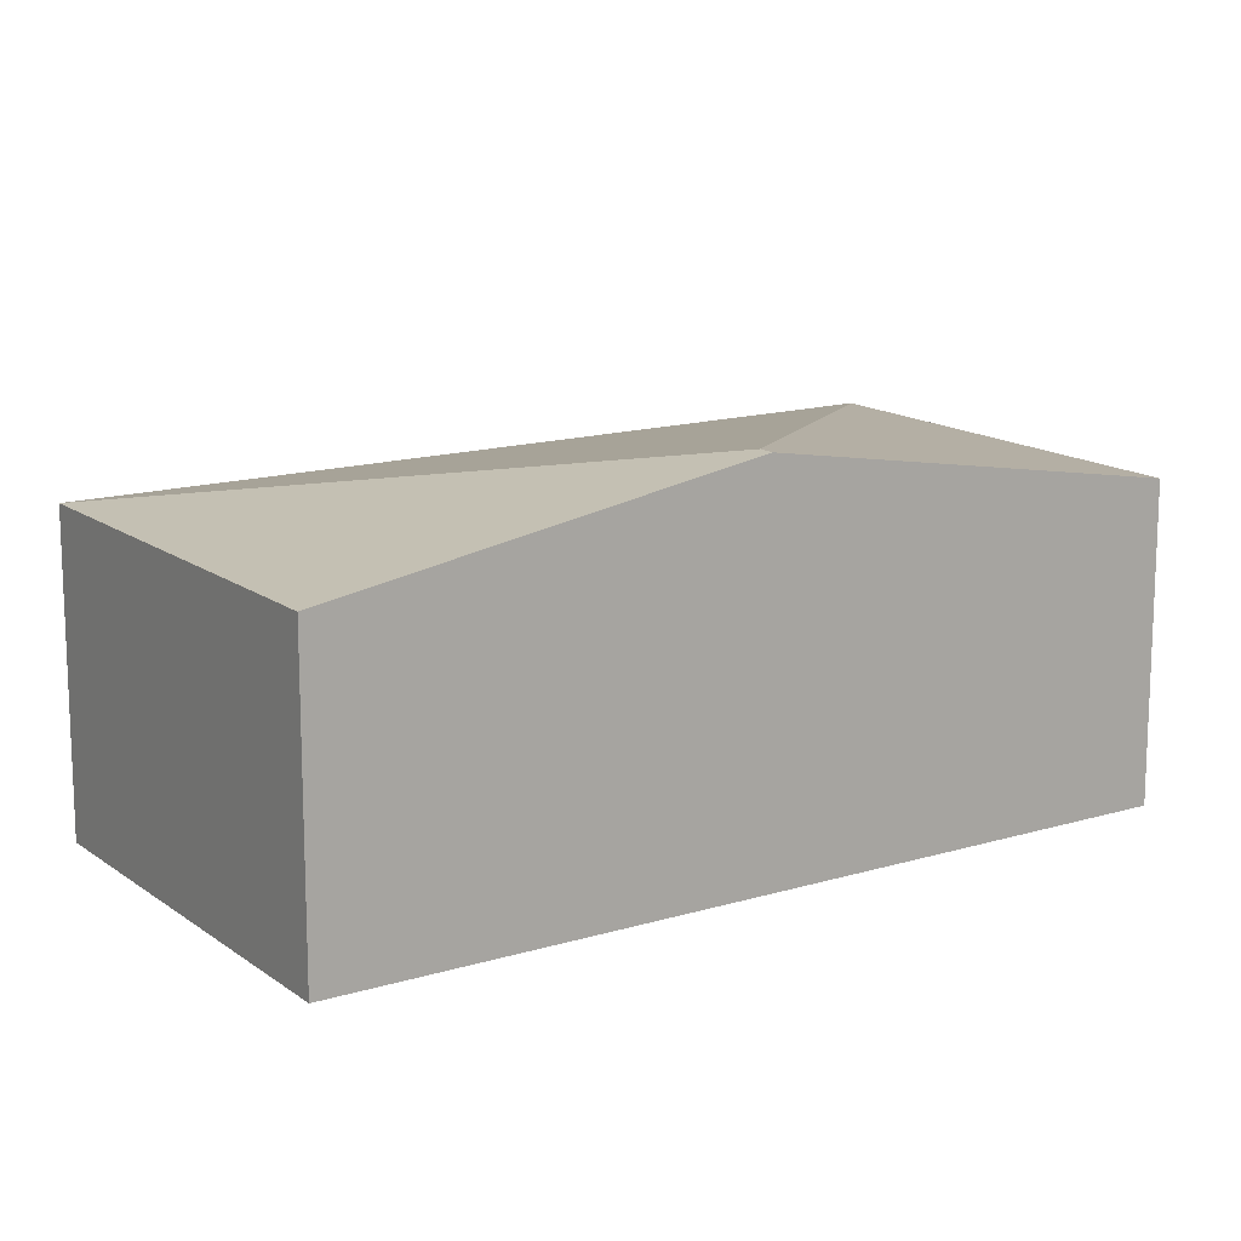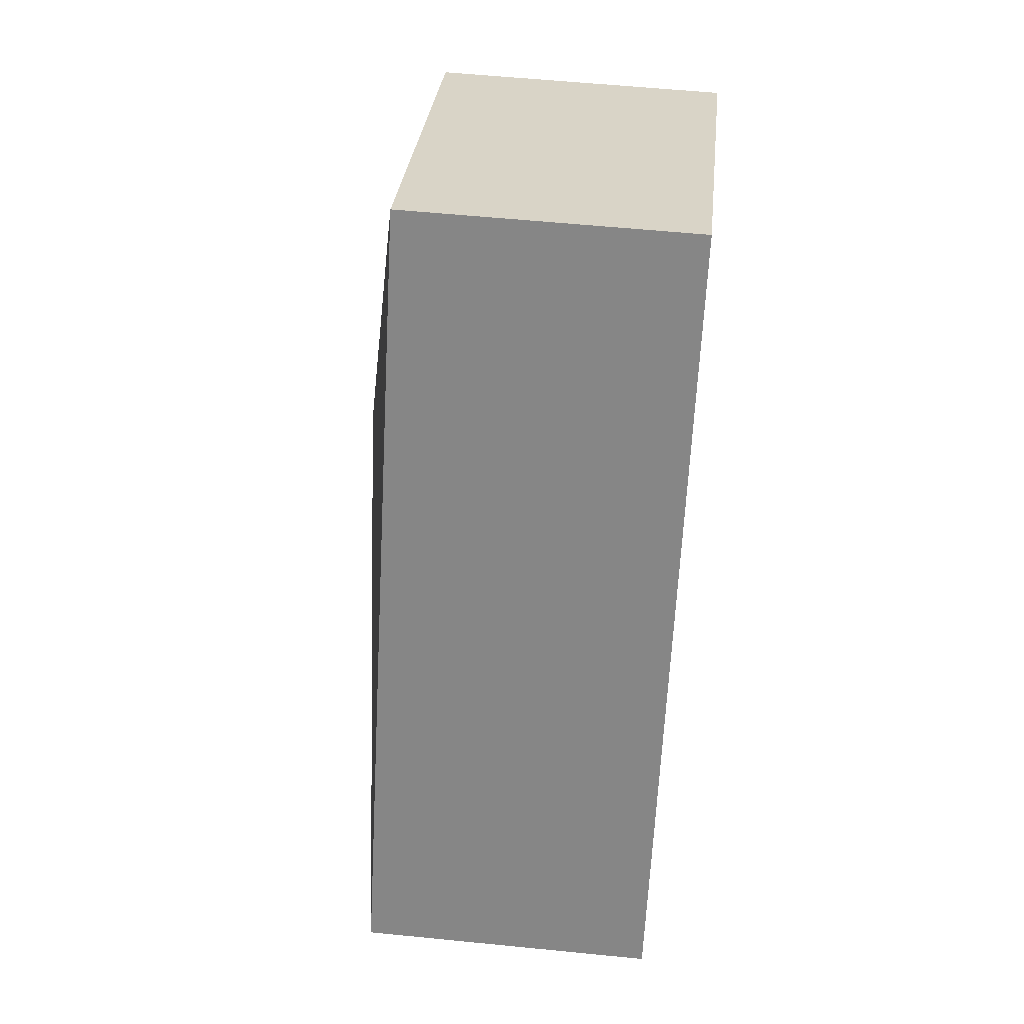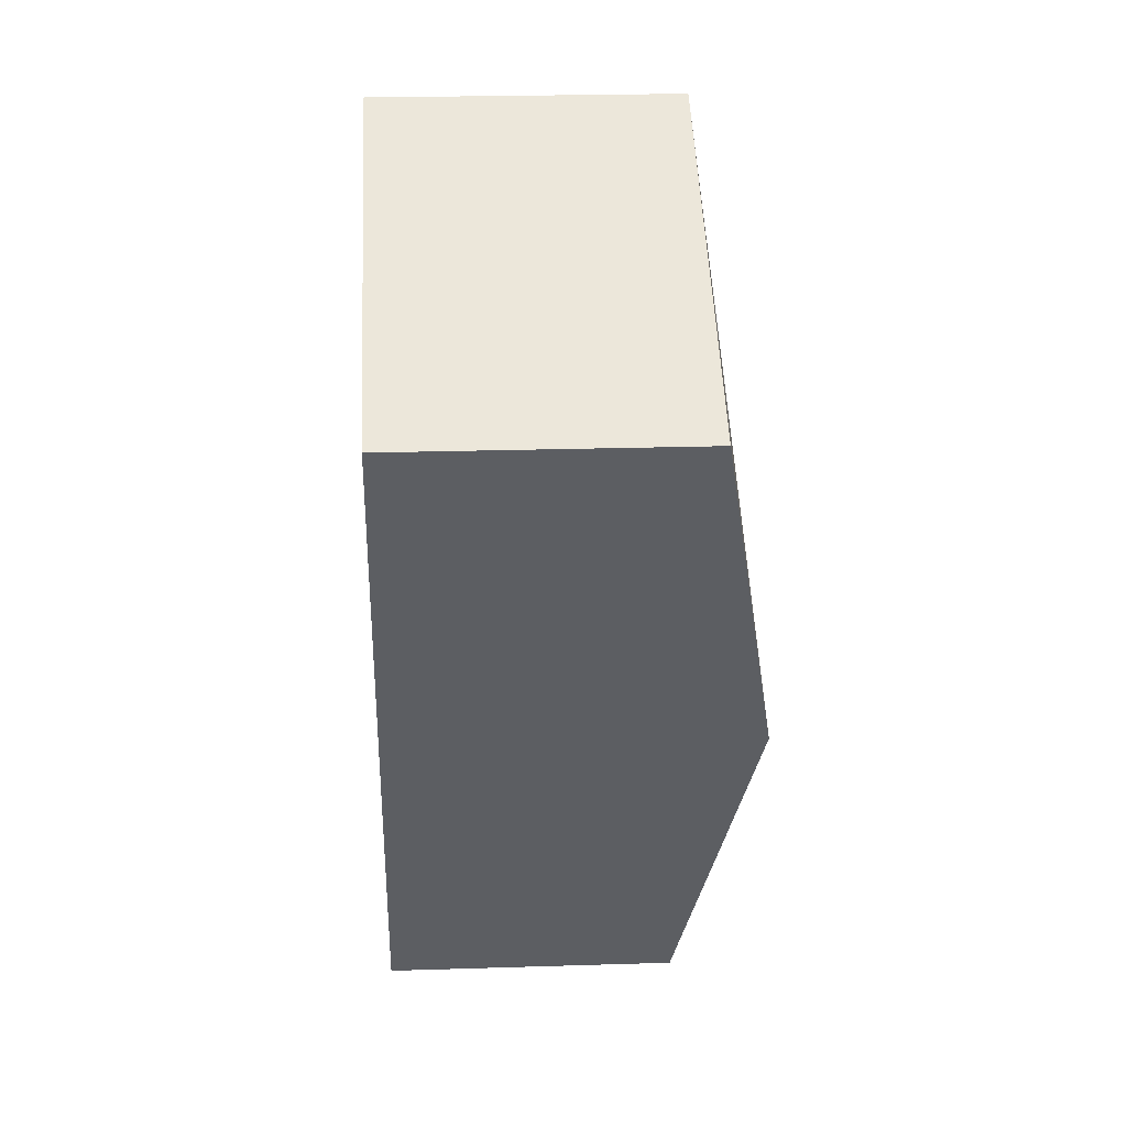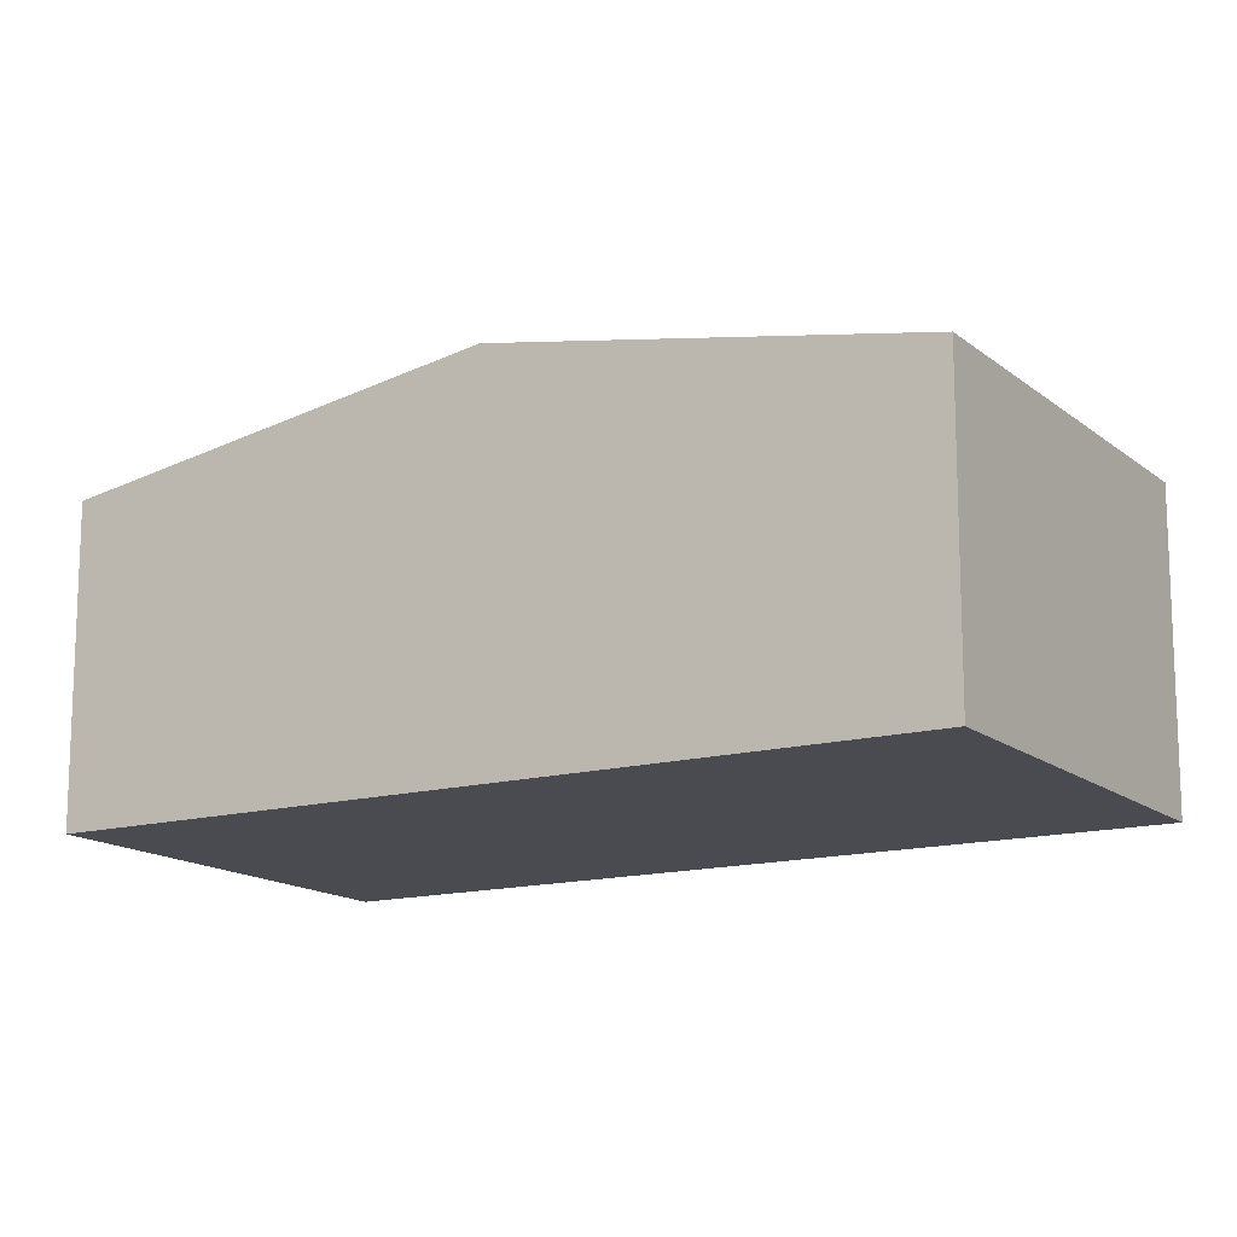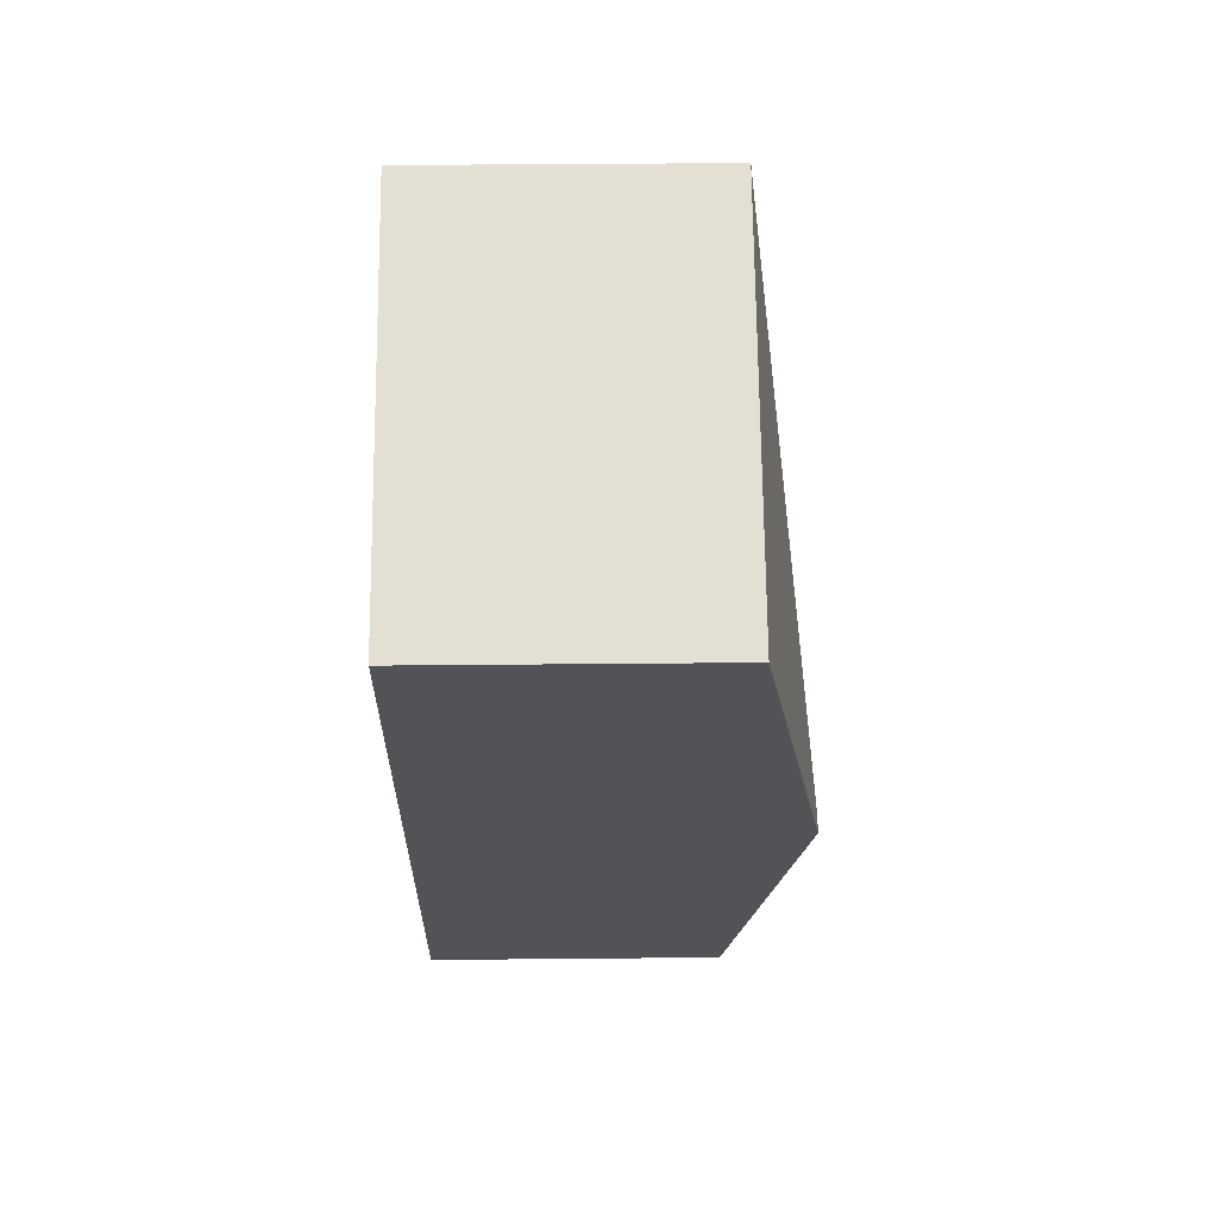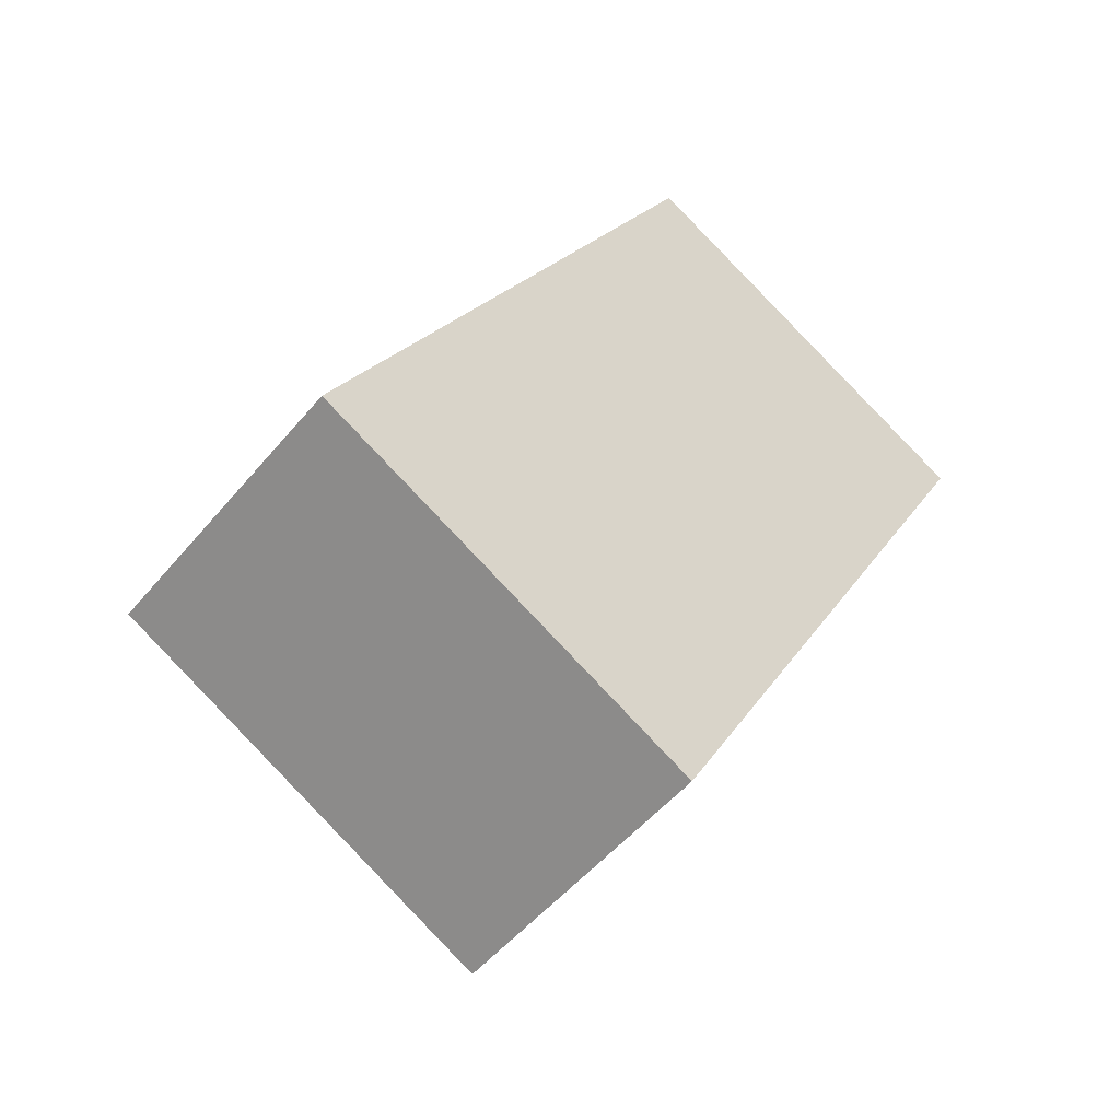
<metadata>
{"format":"obj","ext":"obj","renderer":"f3d","projection":"perspective","resolution":1024,"background":"white","views":[{"elev":14.6,"azim":84.9,"up":"+Y"},{"elev":56.1,"azim":-84.0,"up":"+Z"},{"elev":22.8,"azim":86.9,"up":"+Z"},{"elev":-14.6,"azim":149.3,"up":"+Y"},{"elev":39.0,"azim":89.3,"up":"+Z"},{"elev":-51.0,"azim":-38.2,"up":"+Z"}]}
</metadata>
<code>
v  3.898 3.017 -2.086
v  5.777 3.717 1.718
v  5.924 3.717 1.639
v  0 3.017 1.847e-16
v  4.076 3.017 7.437
v  7.949 3.017 5.363
v  3.898 1.277e-16 -2.086
v  0 0 0
v  4.076 -4.554e-16 7.437
v  7.949 -3.284e-16 5.363
v  5.924 -1.004e-16 1.639
g defaultobject
f 1 2 3
f 2 1 4
f 3 5 6
f 5 3 2
f 2 4 5
f 7 4 1
f 4 7 8
f 8 5 4
f 5 8 9
f 9 6 5
f 6 9 10
f 3 7 1
f 7 3 11
f 11 3 6
f 11 6 10
f 7 9 8
f 9 7 11
f 9 11 10

</code>
